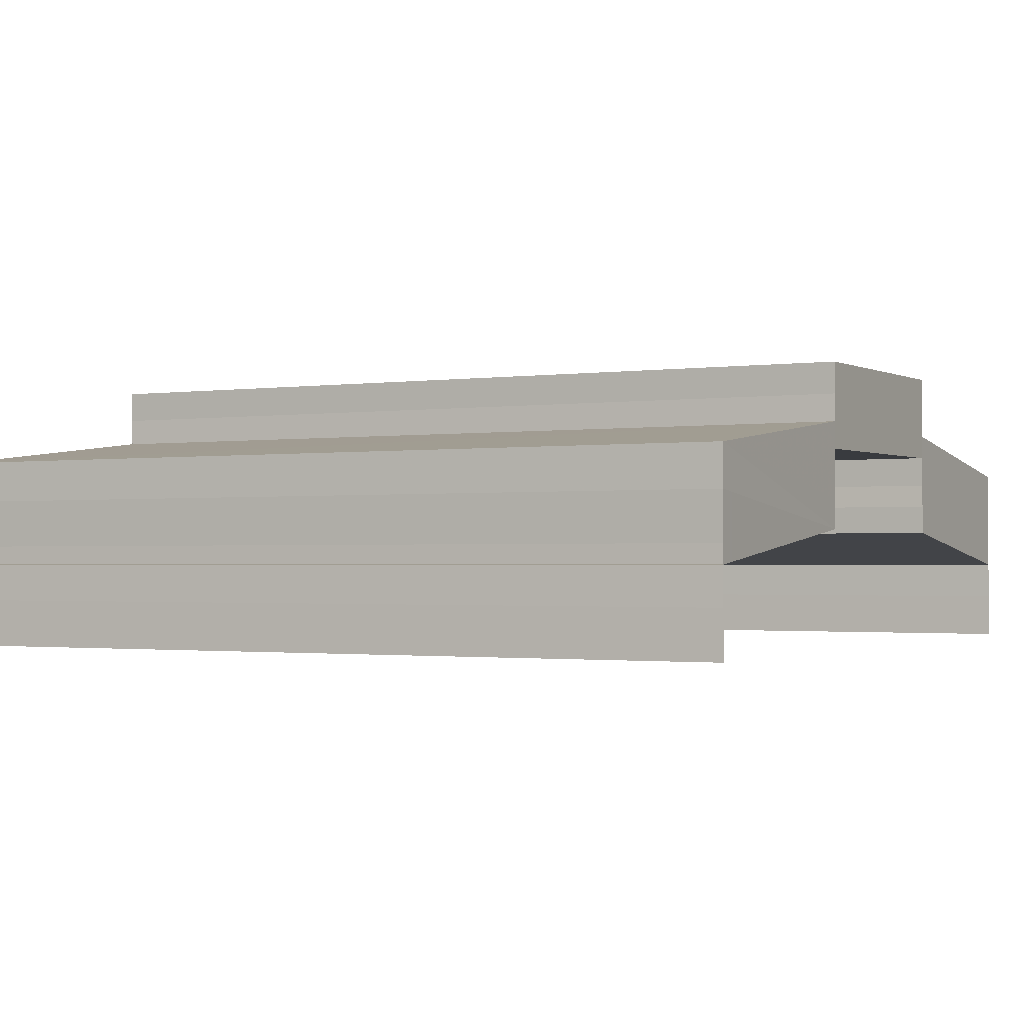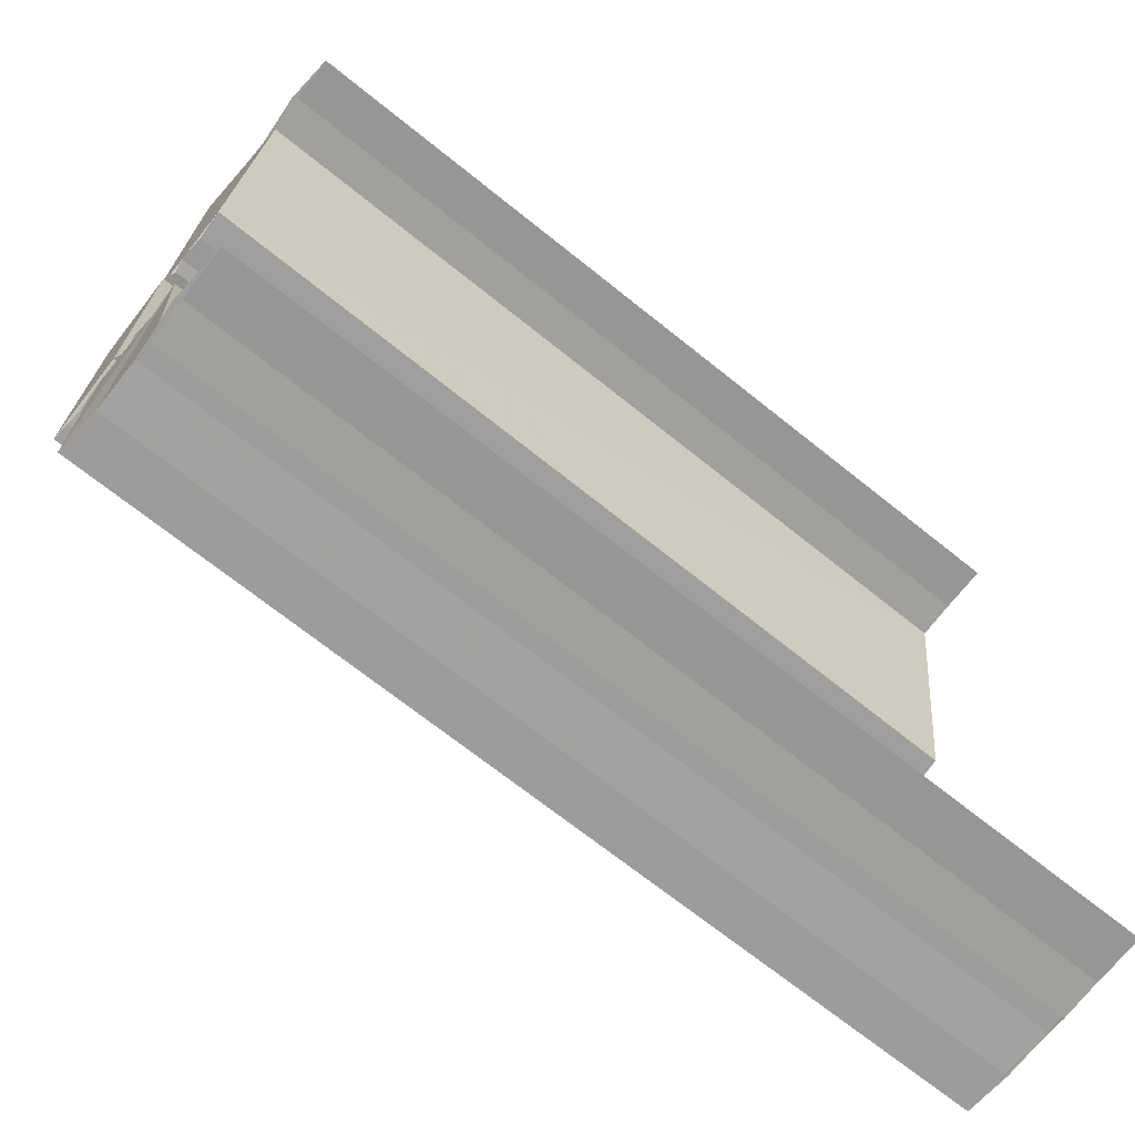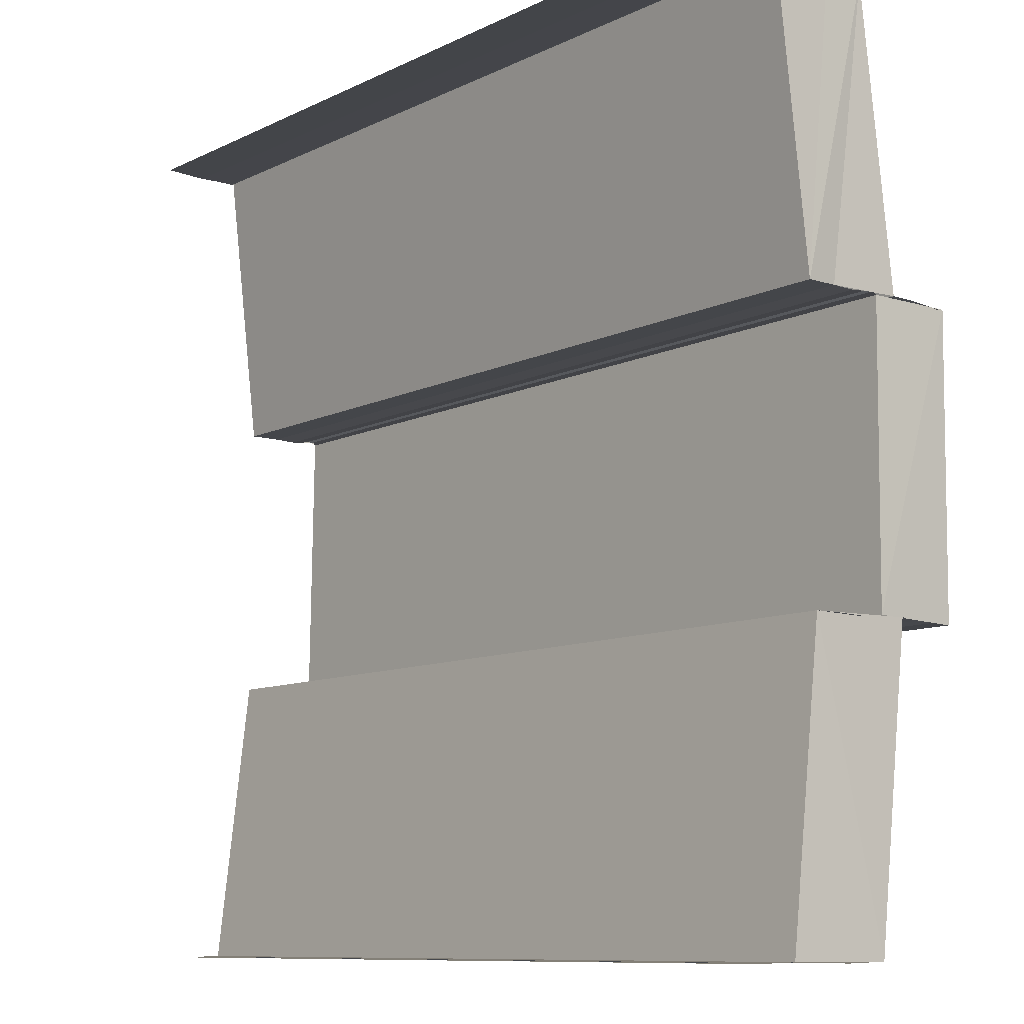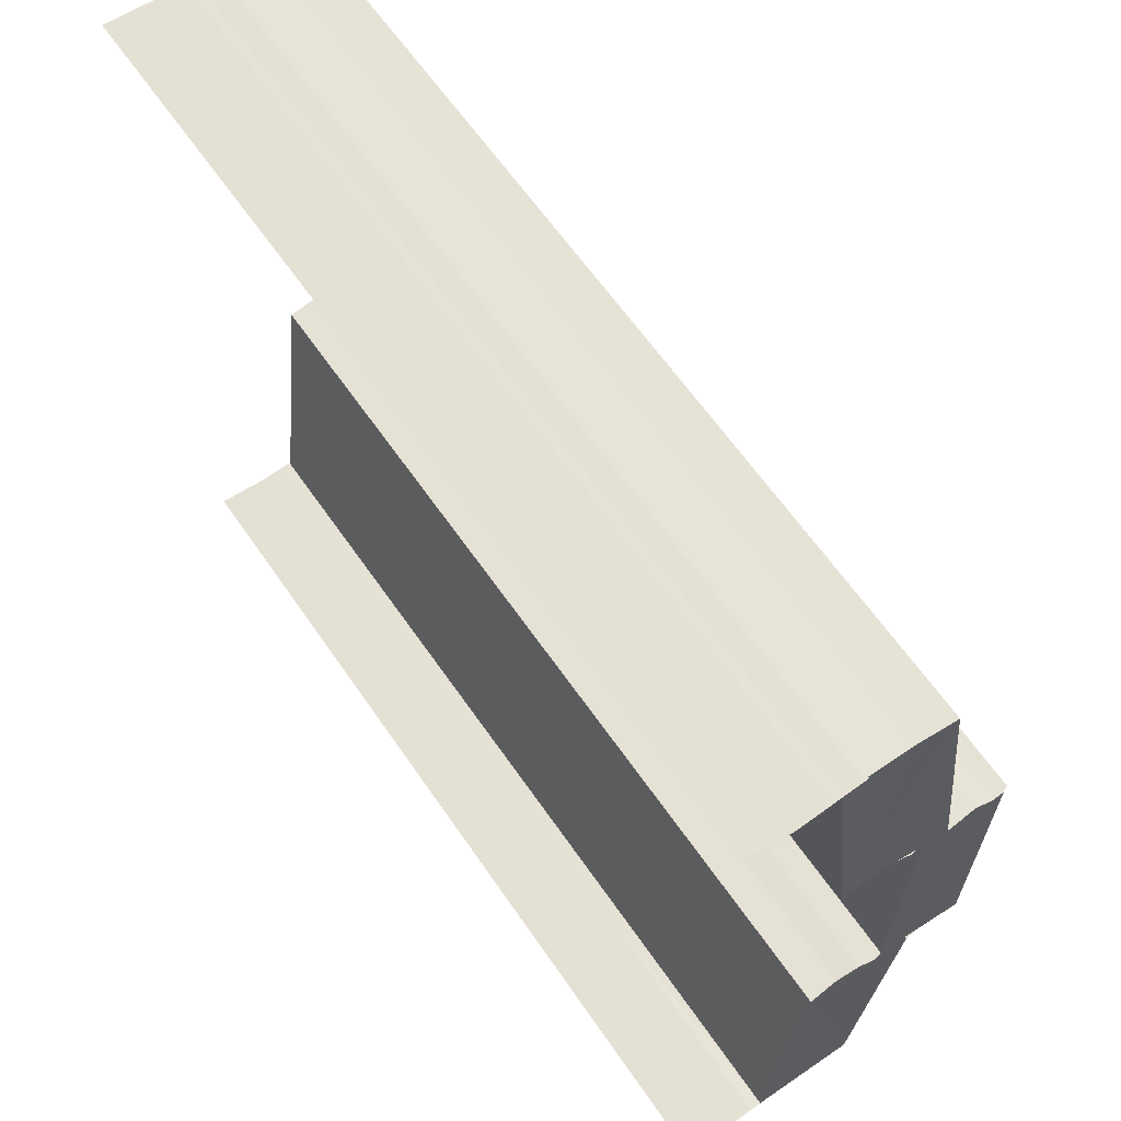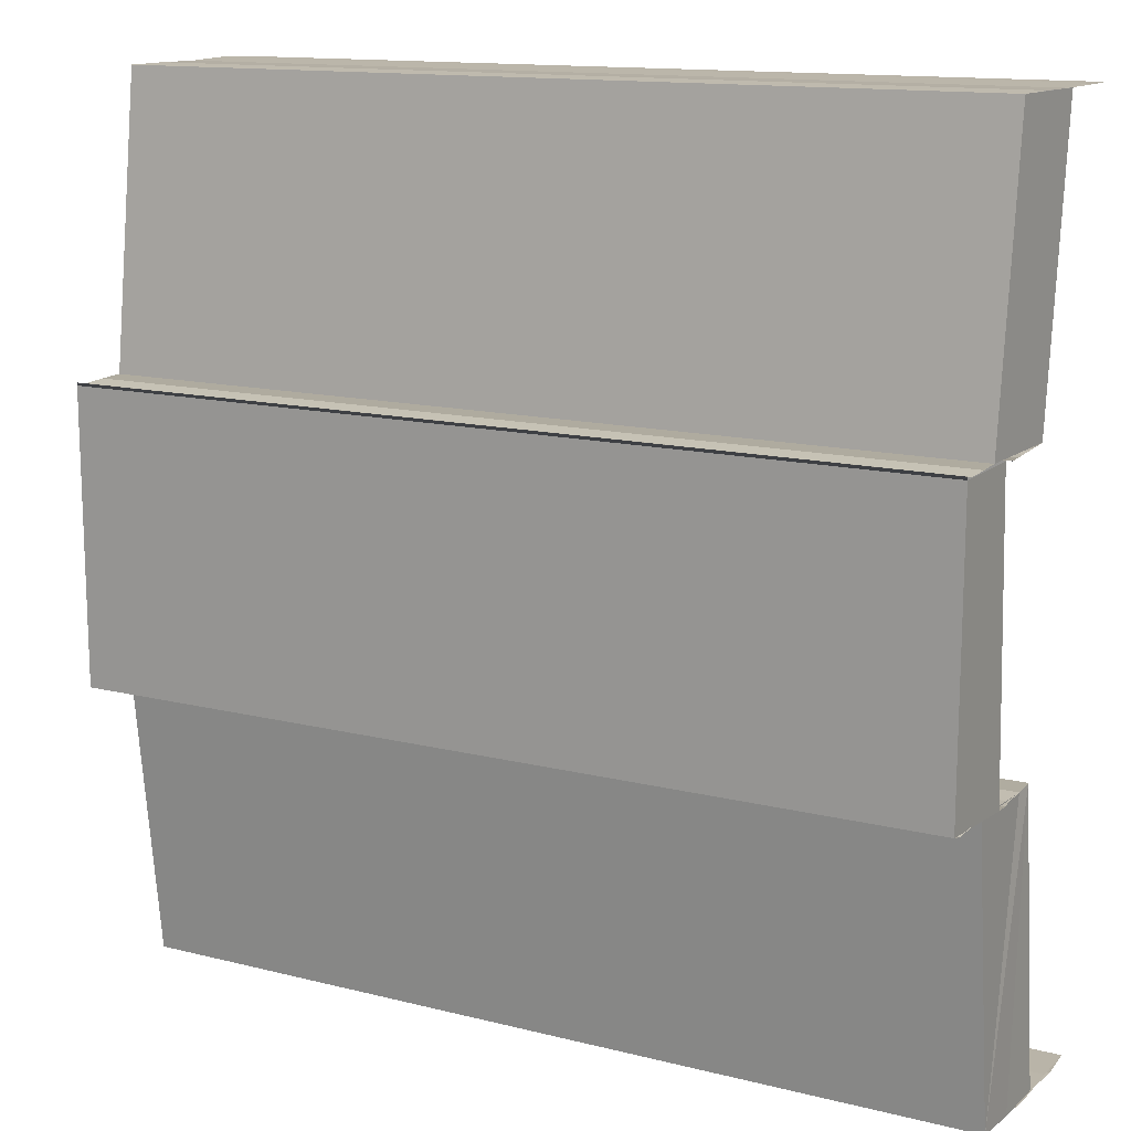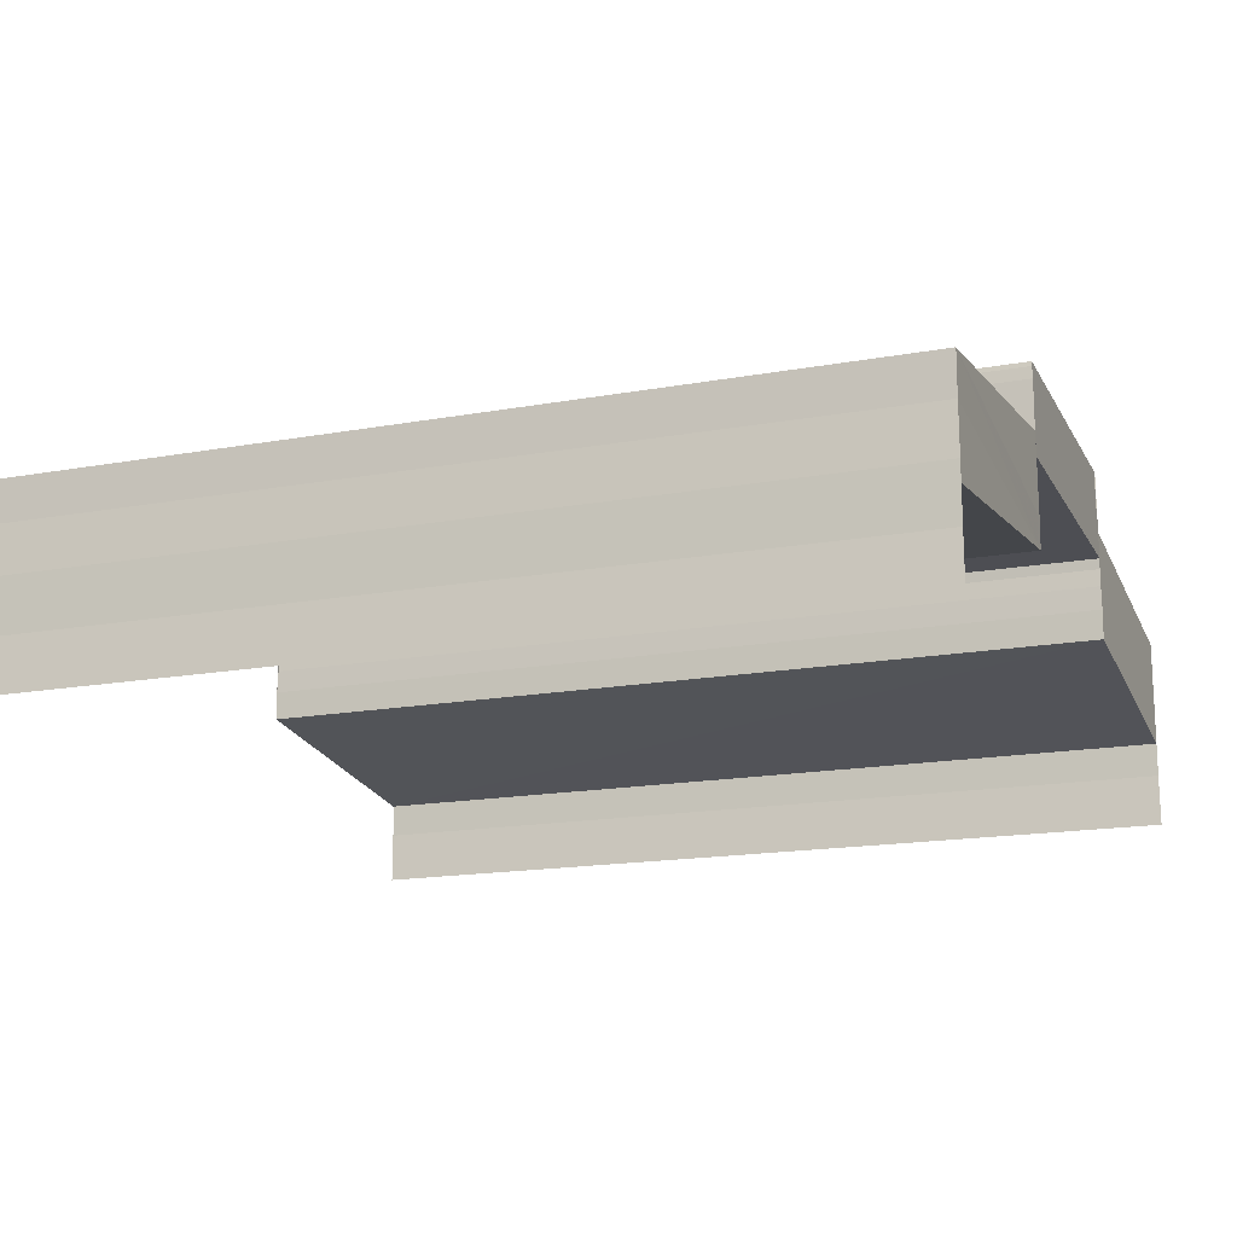
<metadata>
{"format":"obj","ext":"obj","renderer":"f3d","projection":"perspective","resolution":1024,"background":"white","views":[{"elev":-1.4,"azim":27.8,"up":"+Z"},{"elev":-71.1,"azim":141.4,"up":"+Y"},{"elev":-9.7,"azim":-129.2,"up":"+Y"},{"elev":64.6,"azim":-124.9,"up":"+Y"},{"elev":13.5,"azim":29.8,"up":"+Y"},{"elev":-16.4,"azim":-159.4,"up":"+Z"}]}
</metadata>
<code>
o 1053
v 2217 1873 9.028
v 2217 1873 9.03
v 2217 1873 9.028
v 2217 1873 9.027
v 2217 1873 9.03
v 2217 1873 9.032
v 2217 1873 9.032
v 2217 1873 9.027
v 2217 1873 9.027
v 2217 1873 9.028
v 2217 1873 9.028
v 2217 1873 9.03
v 2217 1873 9.03
v 2217 1873 9.03
v 2217 1873 9.031
v 2217 1873 9.032
v 2217 1873 9.033
v 2217 1873 9.032
v 2217 1873 9.033
v 2217 1873 9.033
v 2217 1873 9.035
v 2217 1873 9.031
v 2217 1873 9.031
v 2217 1873 9.033
v 2217 1873 9.032
v 2217 1873 9.032
v 2217 1873 9.035
v 2217 1873 9.033
v 2217 1873 9.033
v 2217 1873 9.032
v 2217 1873 9.033
v 2217 1873 9.033
v 2217 1873 9.034
v 2217 1873 9.034
v 2217 1873 9.034
v 2217 1873 9.031
v 2217 1873 9.031
v 2217 1873 9.032
v 2217 1873 9.031
v 2217 1873 9.034
v 2217 1873 9.034
v 2217 1873 9.037
v 2217 1873 9.037
v 2217 1873 9.034
v 2217 1873 9.037
v 2217 1873 9.037
v 2217 1873 9.037
v 2217 1873 9.037
v 2217 1873 9.036
v 2217 1873 9.036
v 2217 1873 9.035
v 2217 1873 9.035
v 2217 1873 9.035
v 2217 1873 9.035
v 2217 1873 9.035
v 2217 1873 9.033
v 2217 1873 9.031
v 2217 1873 9.03
v 2217 1873 9.03
v 2217 1873 9.031
v 2217 1873 9.03
v 2217 1873 9.031
v 2217 1873 9.03
v 2217 1873 9.033
v 2217 1873 9.035
v 2217 1873 9.033
v 2217 1873 9.035
v 2217 1873 9.033
v 2217 1873 9.034
v 2217 1873 9.037
v 2217 1873 9.037
v 2217 1873 9.033
v 2217 1873 9.033
v 2217 1873 9.034
v 2217 1873 9.034
v 2217 1873 9.033
v 2217 1873 9.033
v 2217 1873 9.032
v 2217 1873 9.032
v 2217 1873 9.032
v 2217 1873 9.031
v 2217 1873 9.031
v 2217 1873 9.03
v 2217 1873 9.033
v 2217 1873 9.035
v 2217 1873 9.033
v 2217 1873 9.032
v 2217 1873 9.031
v 2217 1873 9.035
v 2217 1873 9.035
v 2217 1873 9.035
v 2217 1873 9.035
v 2217 1873 9.036
v 2217 1873 9.036
v 2217 1873 9.037
v 2217 1873 9.034
v 2217 1873 9.034
v 2217 1873 9.037
v 2217 1873 9.037
v 2217 1873 9.037
v 2217 1873 9.037
v 2217 1873 9.037
v 2217 1873 9.037
v 2217 1873 9.037
v 2217 1873 9.034
v 2217 1873 9.034
v 2217 1873 9.034
v 2217 1873 9.034
v 2217 1873 9.034
v 2217 1873 9.031
v 2217 1873 9.033
v 2217 1873 9.035
v 2217 1873 9.035
v 2217 1873 9.033
v 2217 1873 9.035
v 2217 1873 9.033
v 2217 1873 9.035
v 2217 1873 9.033
v 2217 1873 9.031
v 2217 1873 9.032
v 2217 1873 9.032
v 2217 1873 9.03
v 2217 1873 9.03
v 2217 1873 9.03
v 2217 1873 9.032
v 2217 1873 9.028
v 2217 1873 9.028
v 2217 1873 9.027
v 2217 1873 9.033
v 2217 1873 9.033
v 2217 1873 9.032
v 2217 1873 9.033
v 2217 1873 9.027
v 2217 1873 9.027
v 2217 1873 9.028
v 2217 1873 9.028
v 2217 1873 9.03
v 2217 1873 9.027
v 2217 1873 9.03
v 2217 1873 9.03
v 2217 1873 9.031
v 2217 1873 9.03
v 2217 1873 9.031
v 2217 1873 9.03
v 2217 1873 9.031
f 1 2 3
f 4 1 3
f 2 5 3
f 2 6 5
f 6 7 5
f 8 3 9
f 9 10 8
f 10 11 4
f 10 12 11
f 13 14 11
f 14 15 6
f 15 16 17
f 18 19 7
f 19 20 7
f 20 21 22
f 23 24 25
f 26 27 24
f 28 29 26
f 30 28 26
f 28 31 29
f 31 32 29
f 31 33 32
f 33 34 32
f 33 35 34
f 36 30 37
f 30 38 39
f 40 41 34
f 42 43 35
f 41 44 45
f 46 42 47
f 48 45 47
f 48 47 49
f 50 48 49
f 50 49 51
f 52 50 51
f 52 51 53
f 54 52 55
f 56 57 58
f 59 60 61
f 60 62 63
f 64 65 66
f 65 67 68
f 69 70 71
f 72 73 69
f 74 72 75
f 72 76 73
f 76 77 73
f 76 78 77
f 78 79 77
f 80 81 79
f 81 82 79
f 82 83 84
f 85 86 78
f 86 87 88
f 89 85 90
f 91 92 90
f 91 90 93
f 94 91 93
f 94 93 95
f 95 96 97
f 98 94 99
f 100 101 102
f 101 103 104
f 105 106 107
f 106 108 109
f 110 111 112
f 113 114 115
f 114 116 117
f 118 119 120
f 121 122 119
f 123 124 121
f 125 123 121
f 123 126 124
f 126 127 124
f 128 127 126
f 129 125 130
f 125 131 132
f 133 134 127
f 134 133 135
f 136 135 137
f 136 138 135
f 139 136 140
f 141 142 143
f 142 144 145

</code>
